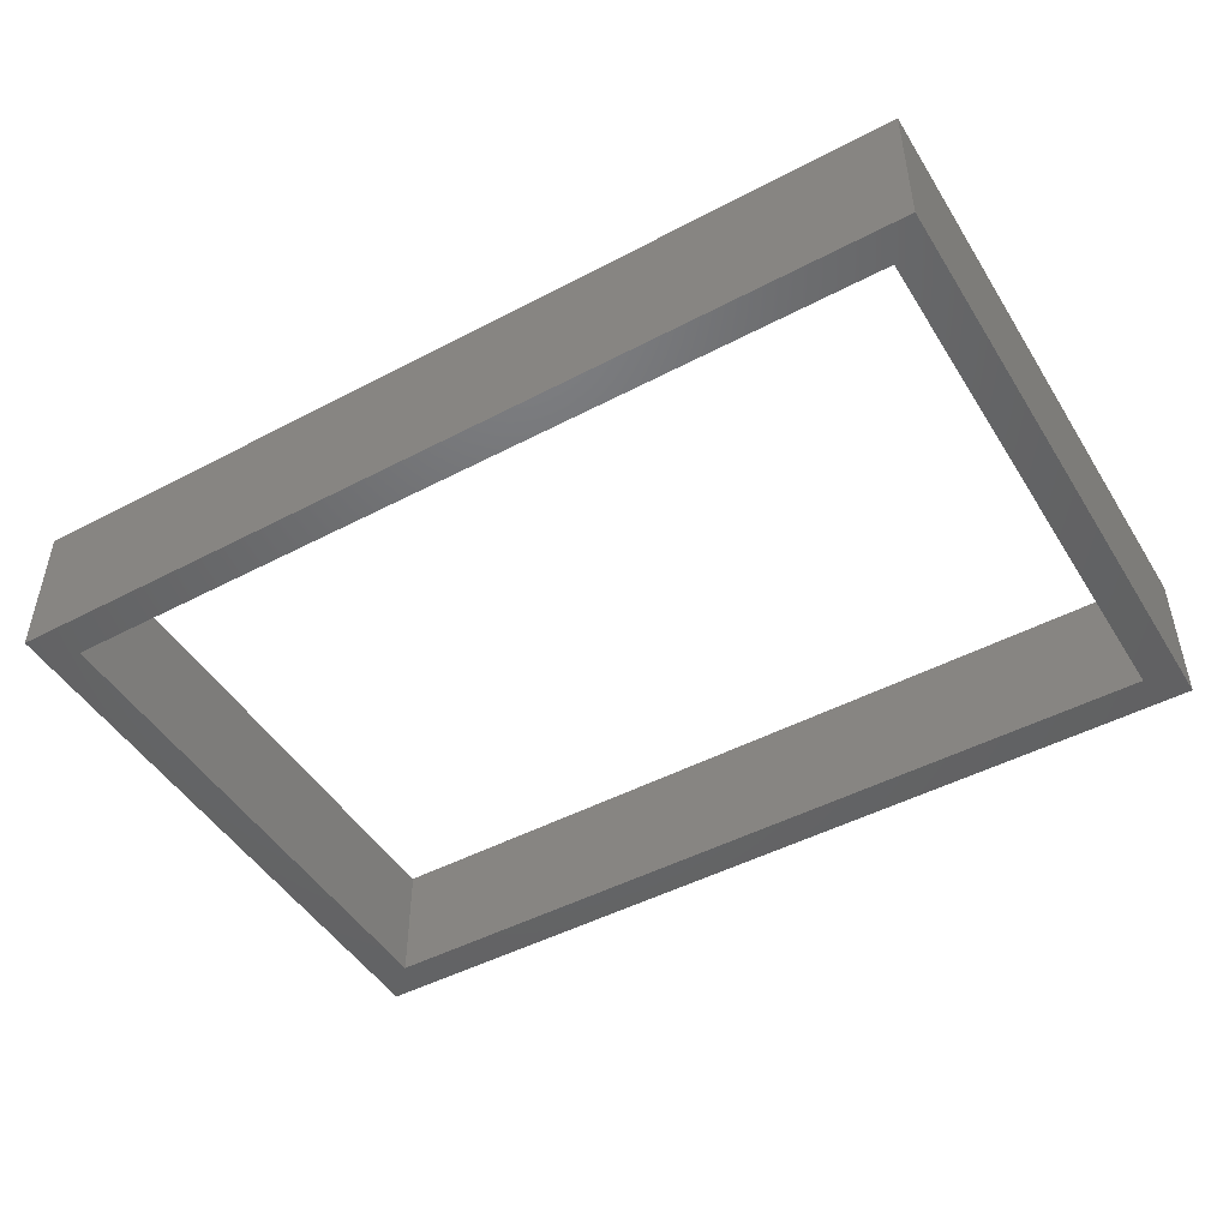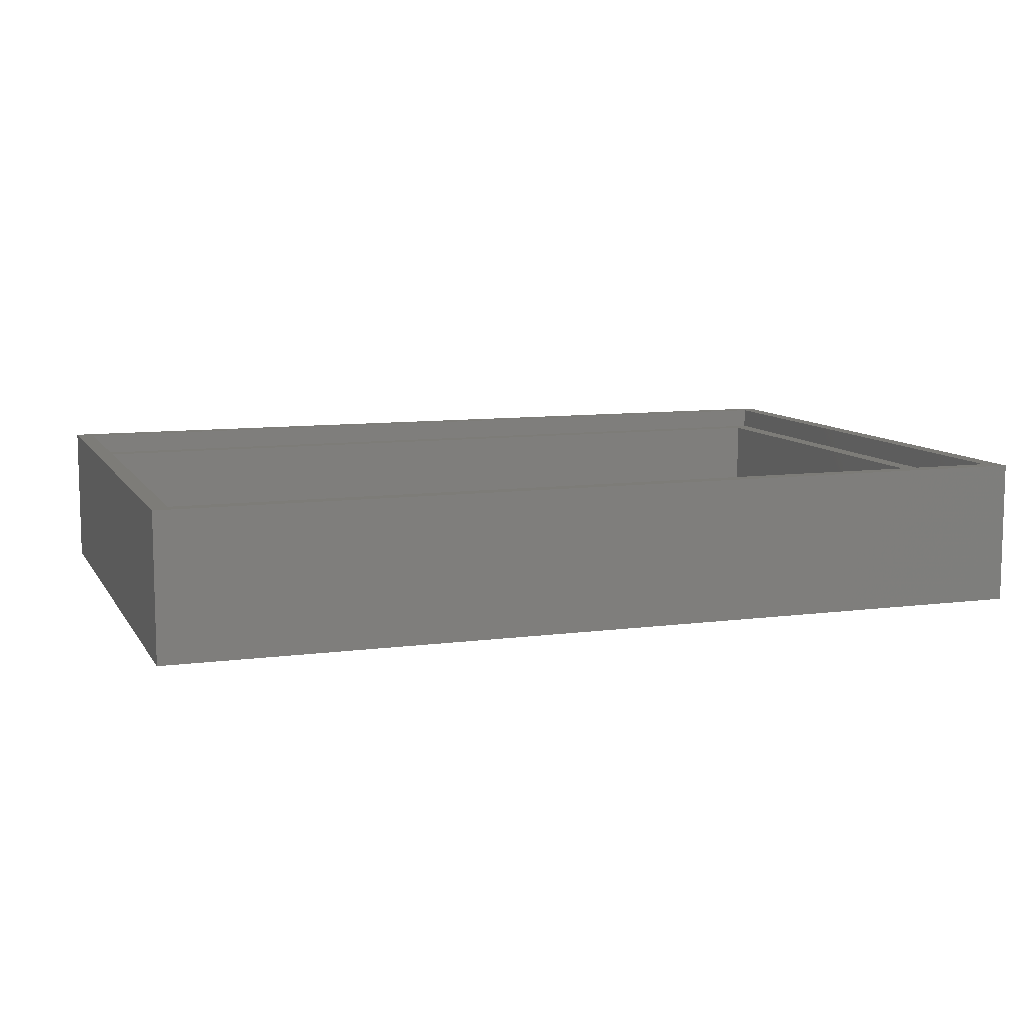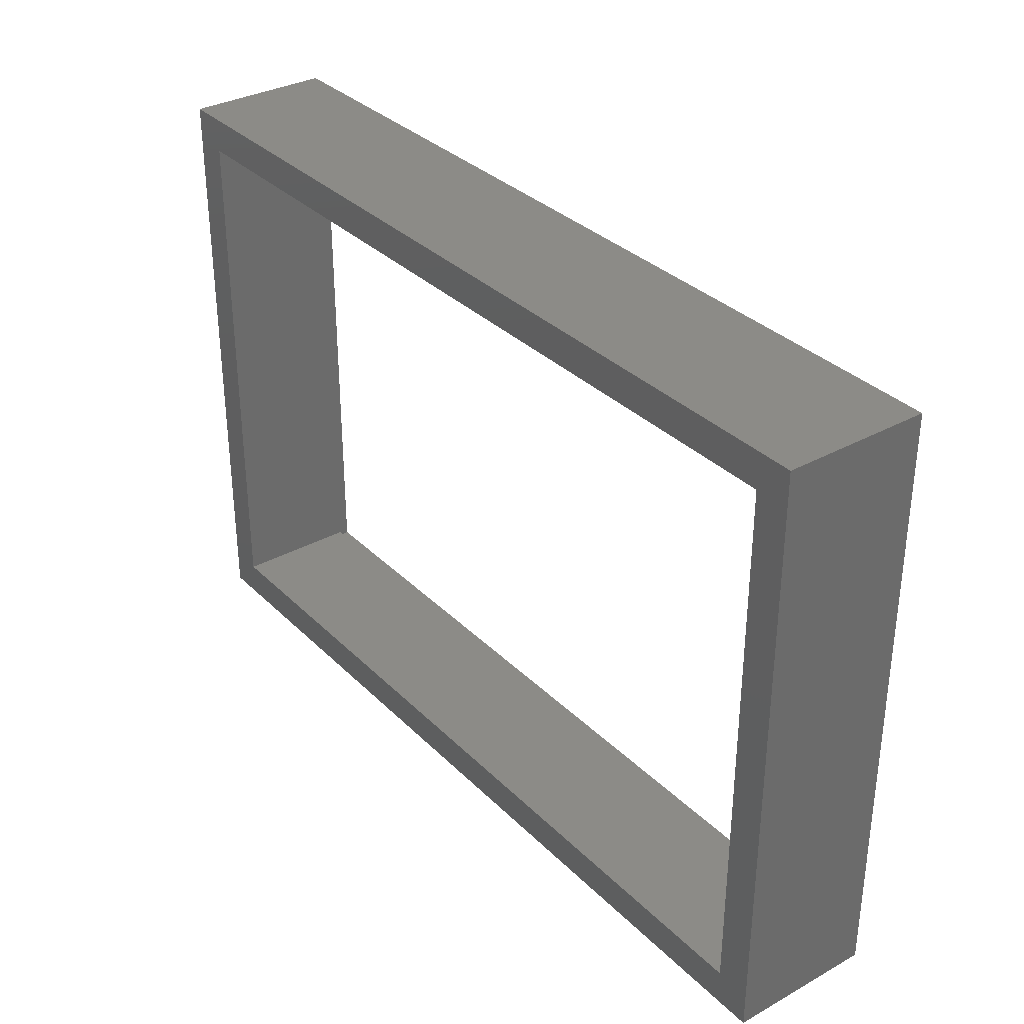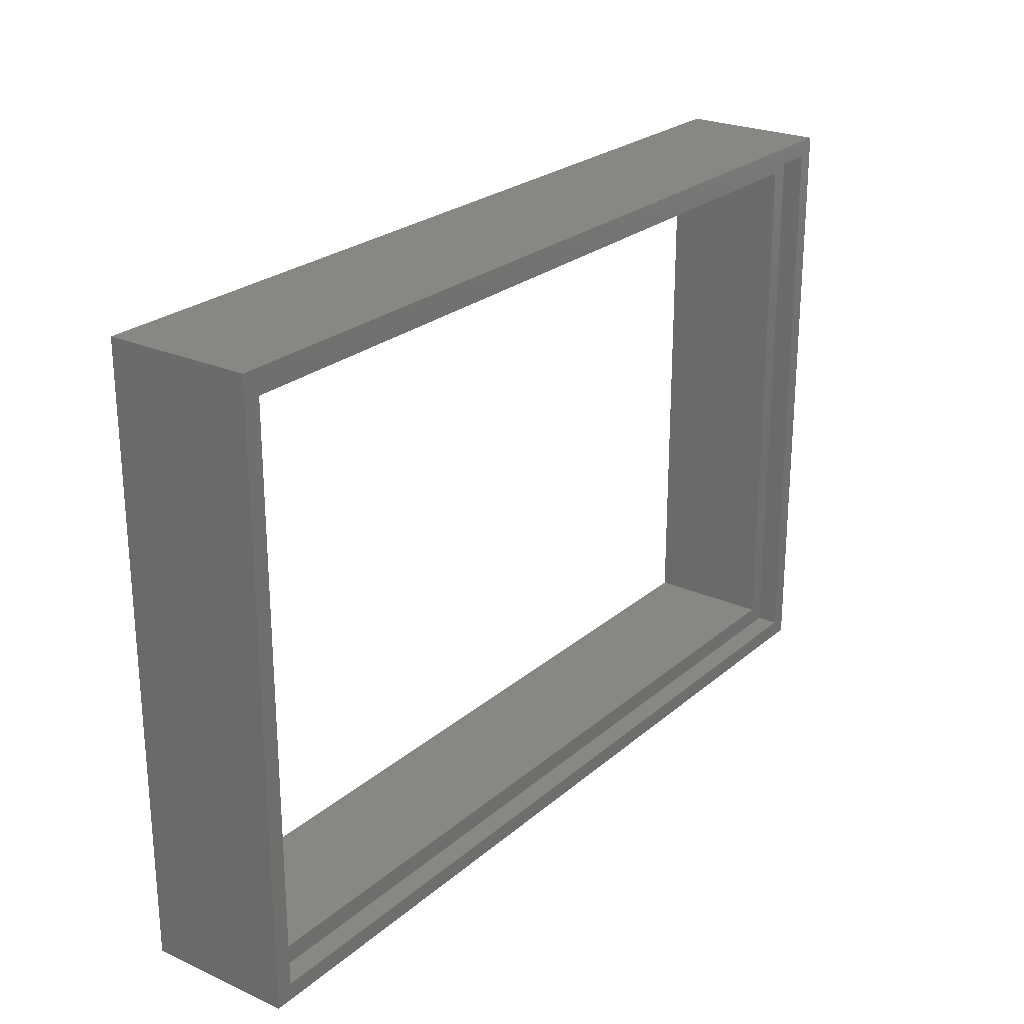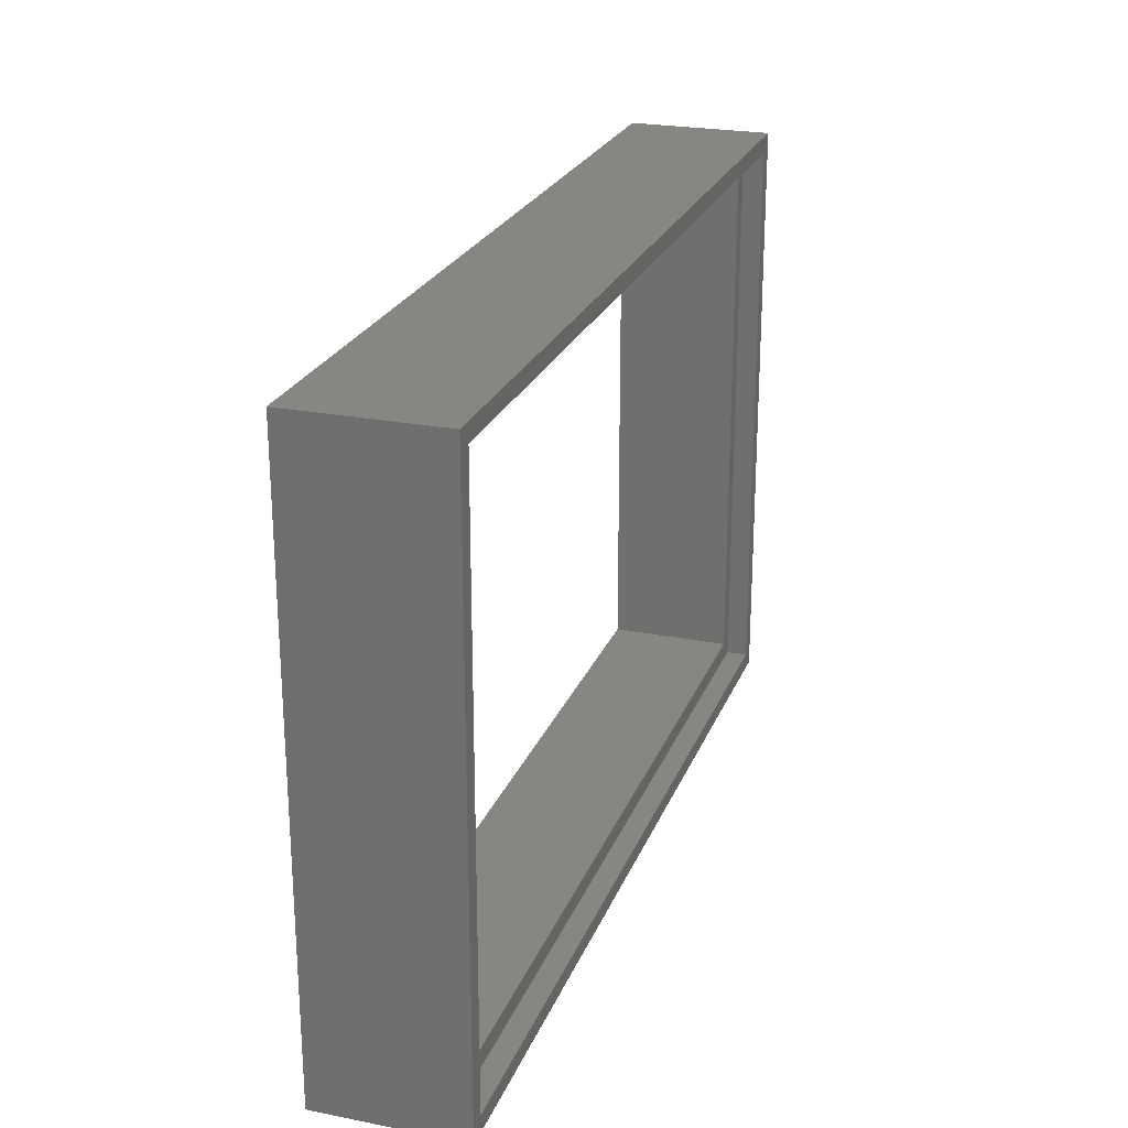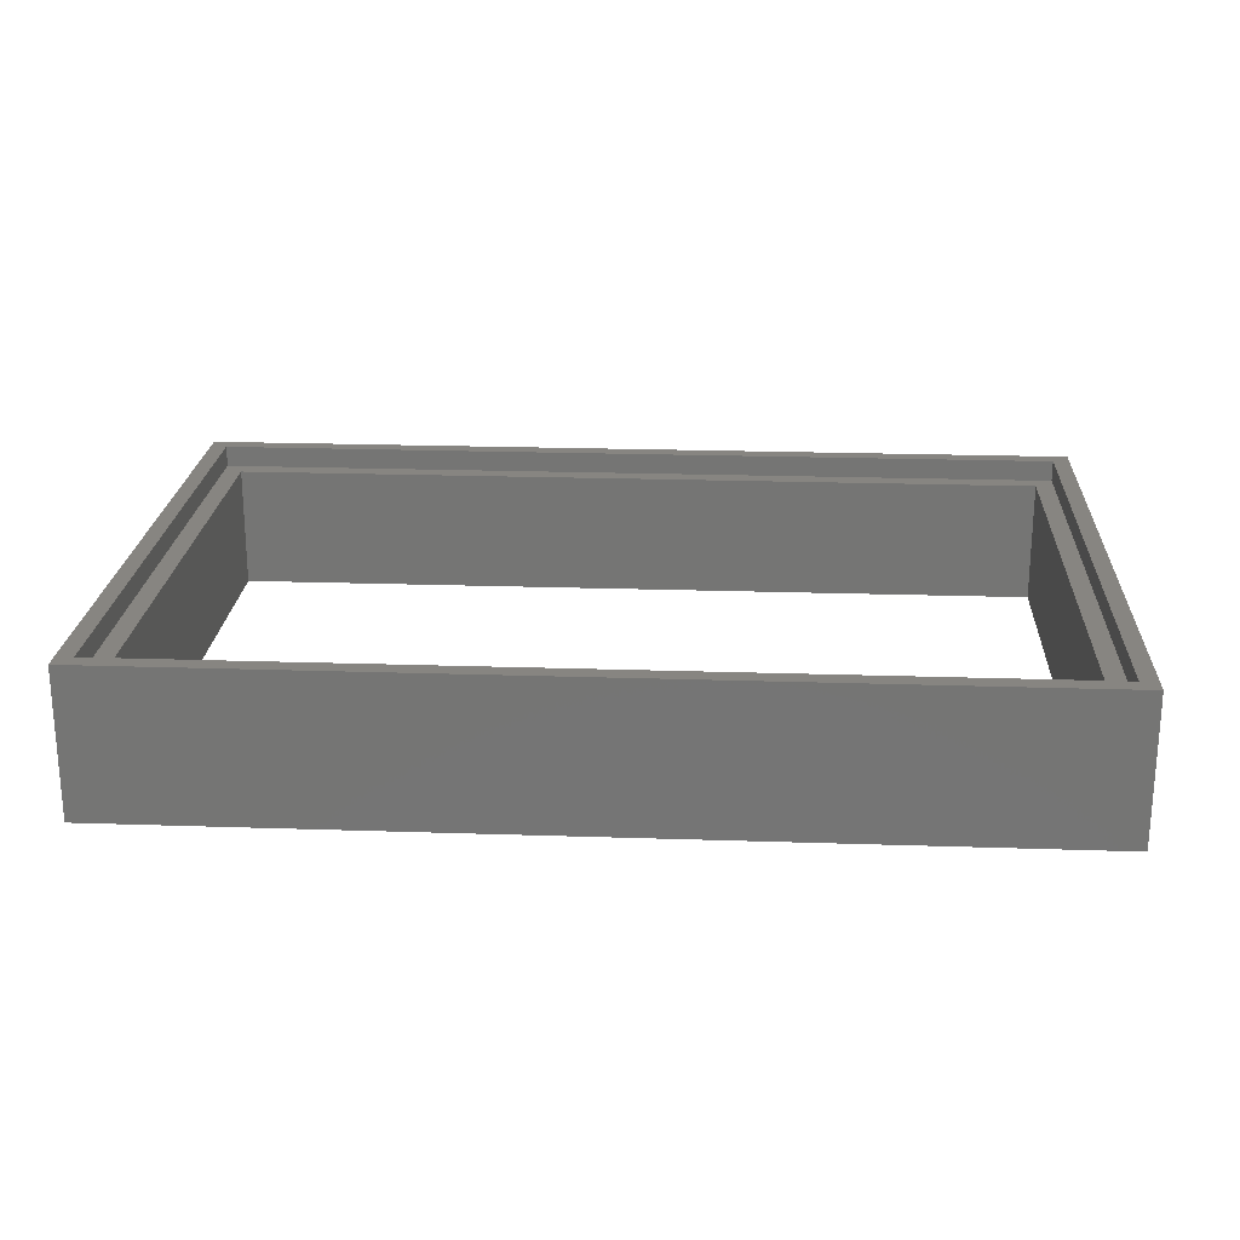
<metadata>
{"format":"stl","ext":"stl","renderer":"f3d","projection":"perspective","resolution":1024,"background":"white","views":[{"elev":-47.8,"azim":30.6,"up":"+Z"},{"elev":9.3,"azim":-19.3,"up":"+Z"},{"elev":33.2,"azim":-127.1,"up":"+Y"},{"elev":24.4,"azim":-53.8,"up":"+Y"},{"elev":24.0,"azim":-71.9,"up":"+Y"},{"elev":22.1,"azim":3.3,"up":"+Z"}]}
</metadata>
<code>
# stl→obj: 24 verts, 48 faces
v -63.88 -42.74 -10.25
v -63.88 42.74 10.25
v -63.88 42.74 -10.25
v -63.88 -42.74 10.25
v 63.88 42.74 10.25
v 61.51 40.37 10.25
v 63.88 -42.74 10.25
v -61.51 40.37 10.25
v -61.51 -40.37 10.25
v 61.51 -40.37 10.25
v 63.88 42.74 -10.25
v 63.88 -42.74 -10.25
v 58.88 -37.74 -10.25
v -58.88 -37.74 -10.25
v -58.88 37.74 -10.25
v 58.88 37.74 -10.25
v -58.88 -37.74 7.255
v -58.88 37.74 7.255
v 58.88 37.74 7.255
v 58.88 -37.74 7.255
v -61.51 40.37 7.255
v -61.51 -40.37 7.255
v 61.51 -40.37 7.255
v 61.51 40.37 7.255
f 1 2 3
f 2 1 4
f 5 6 7
f 5 8 6
f 8 2 9
f 2 8 5
f 10 7 6
f 9 7 10
f 9 4 7
f 4 9 2
f 7 11 5
f 11 7 12
f 12 13 11
f 12 14 13
f 14 1 15
f 1 14 12
f 16 11 13
f 15 11 16
f 15 3 11
f 3 15 1
f 1 7 4
f 7 1 12
f 11 2 5
f 2 11 3
f 17 15 18
f 15 17 14
f 13 19 16
f 19 13 20
f 15 19 18
f 19 15 16
f 13 17 20
f 17 13 14
f 9 21 8
f 21 9 22
f 23 6 24
f 6 23 10
f 24 19 23
f 24 18 19
f 18 21 17
f 21 18 24
f 20 23 19
f 17 23 20
f 17 22 23
f 22 17 21
f 23 9 10
f 9 23 22
f 21 6 8
f 6 21 24

</code>
